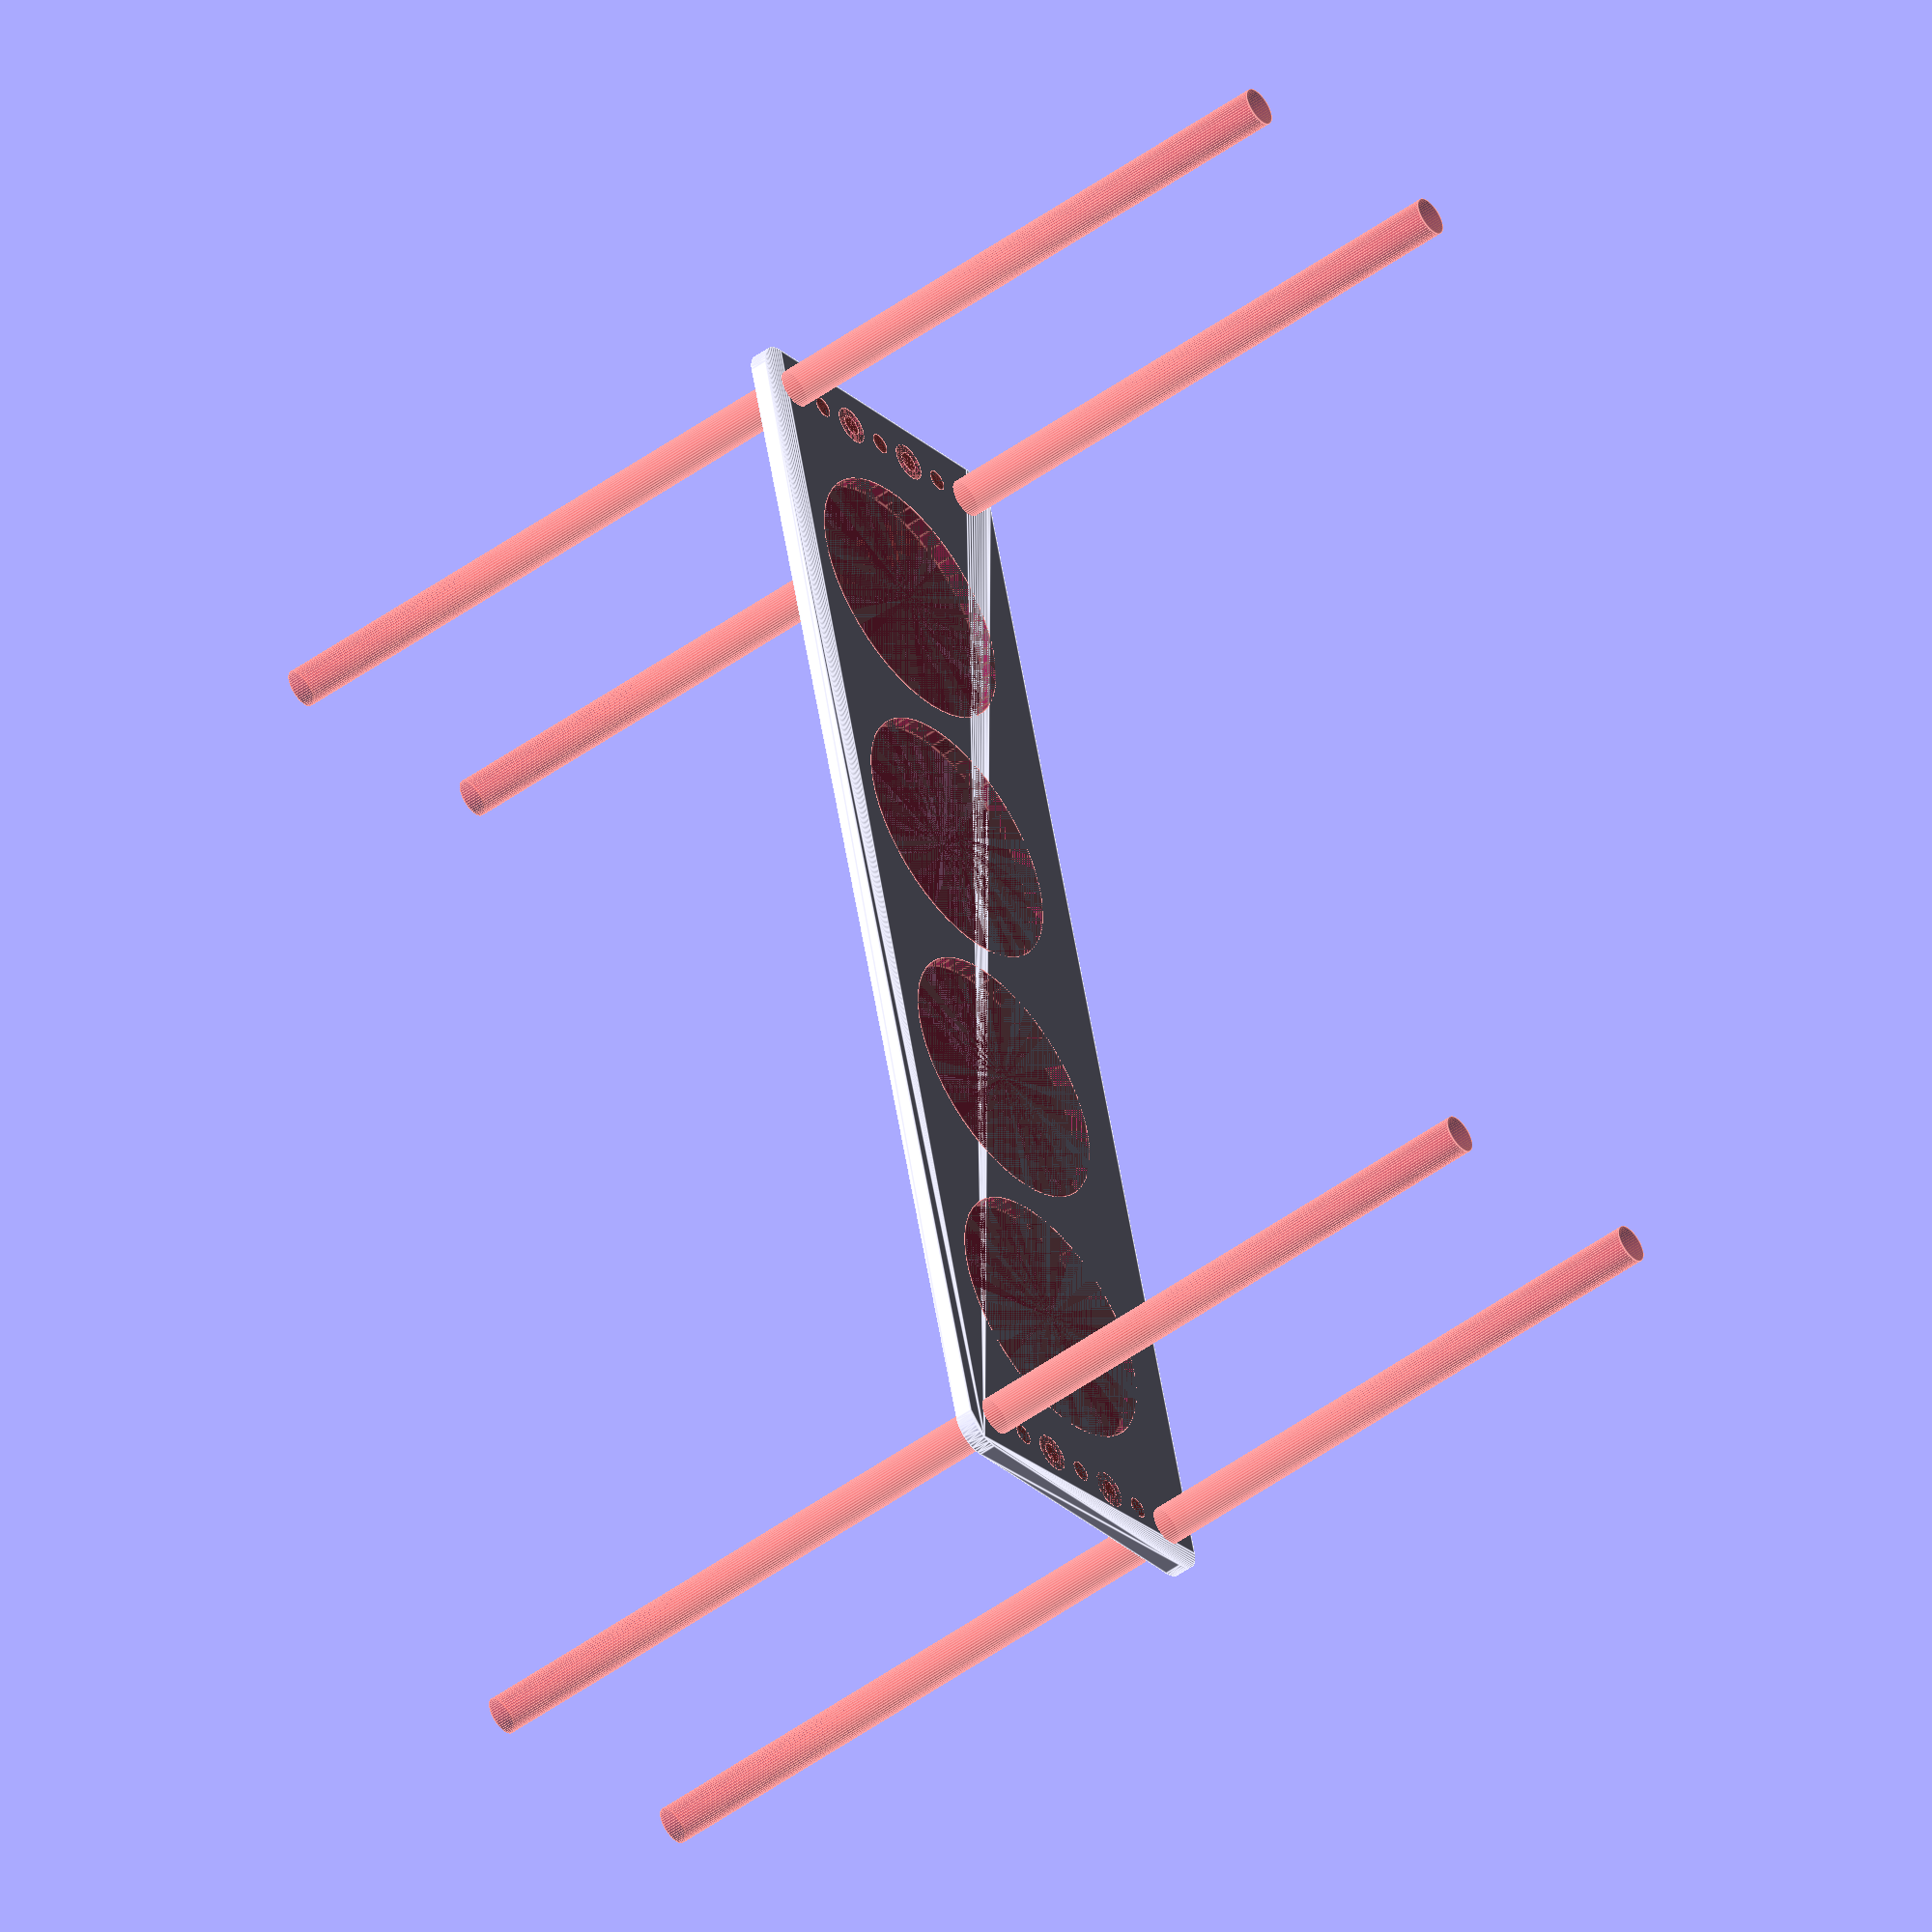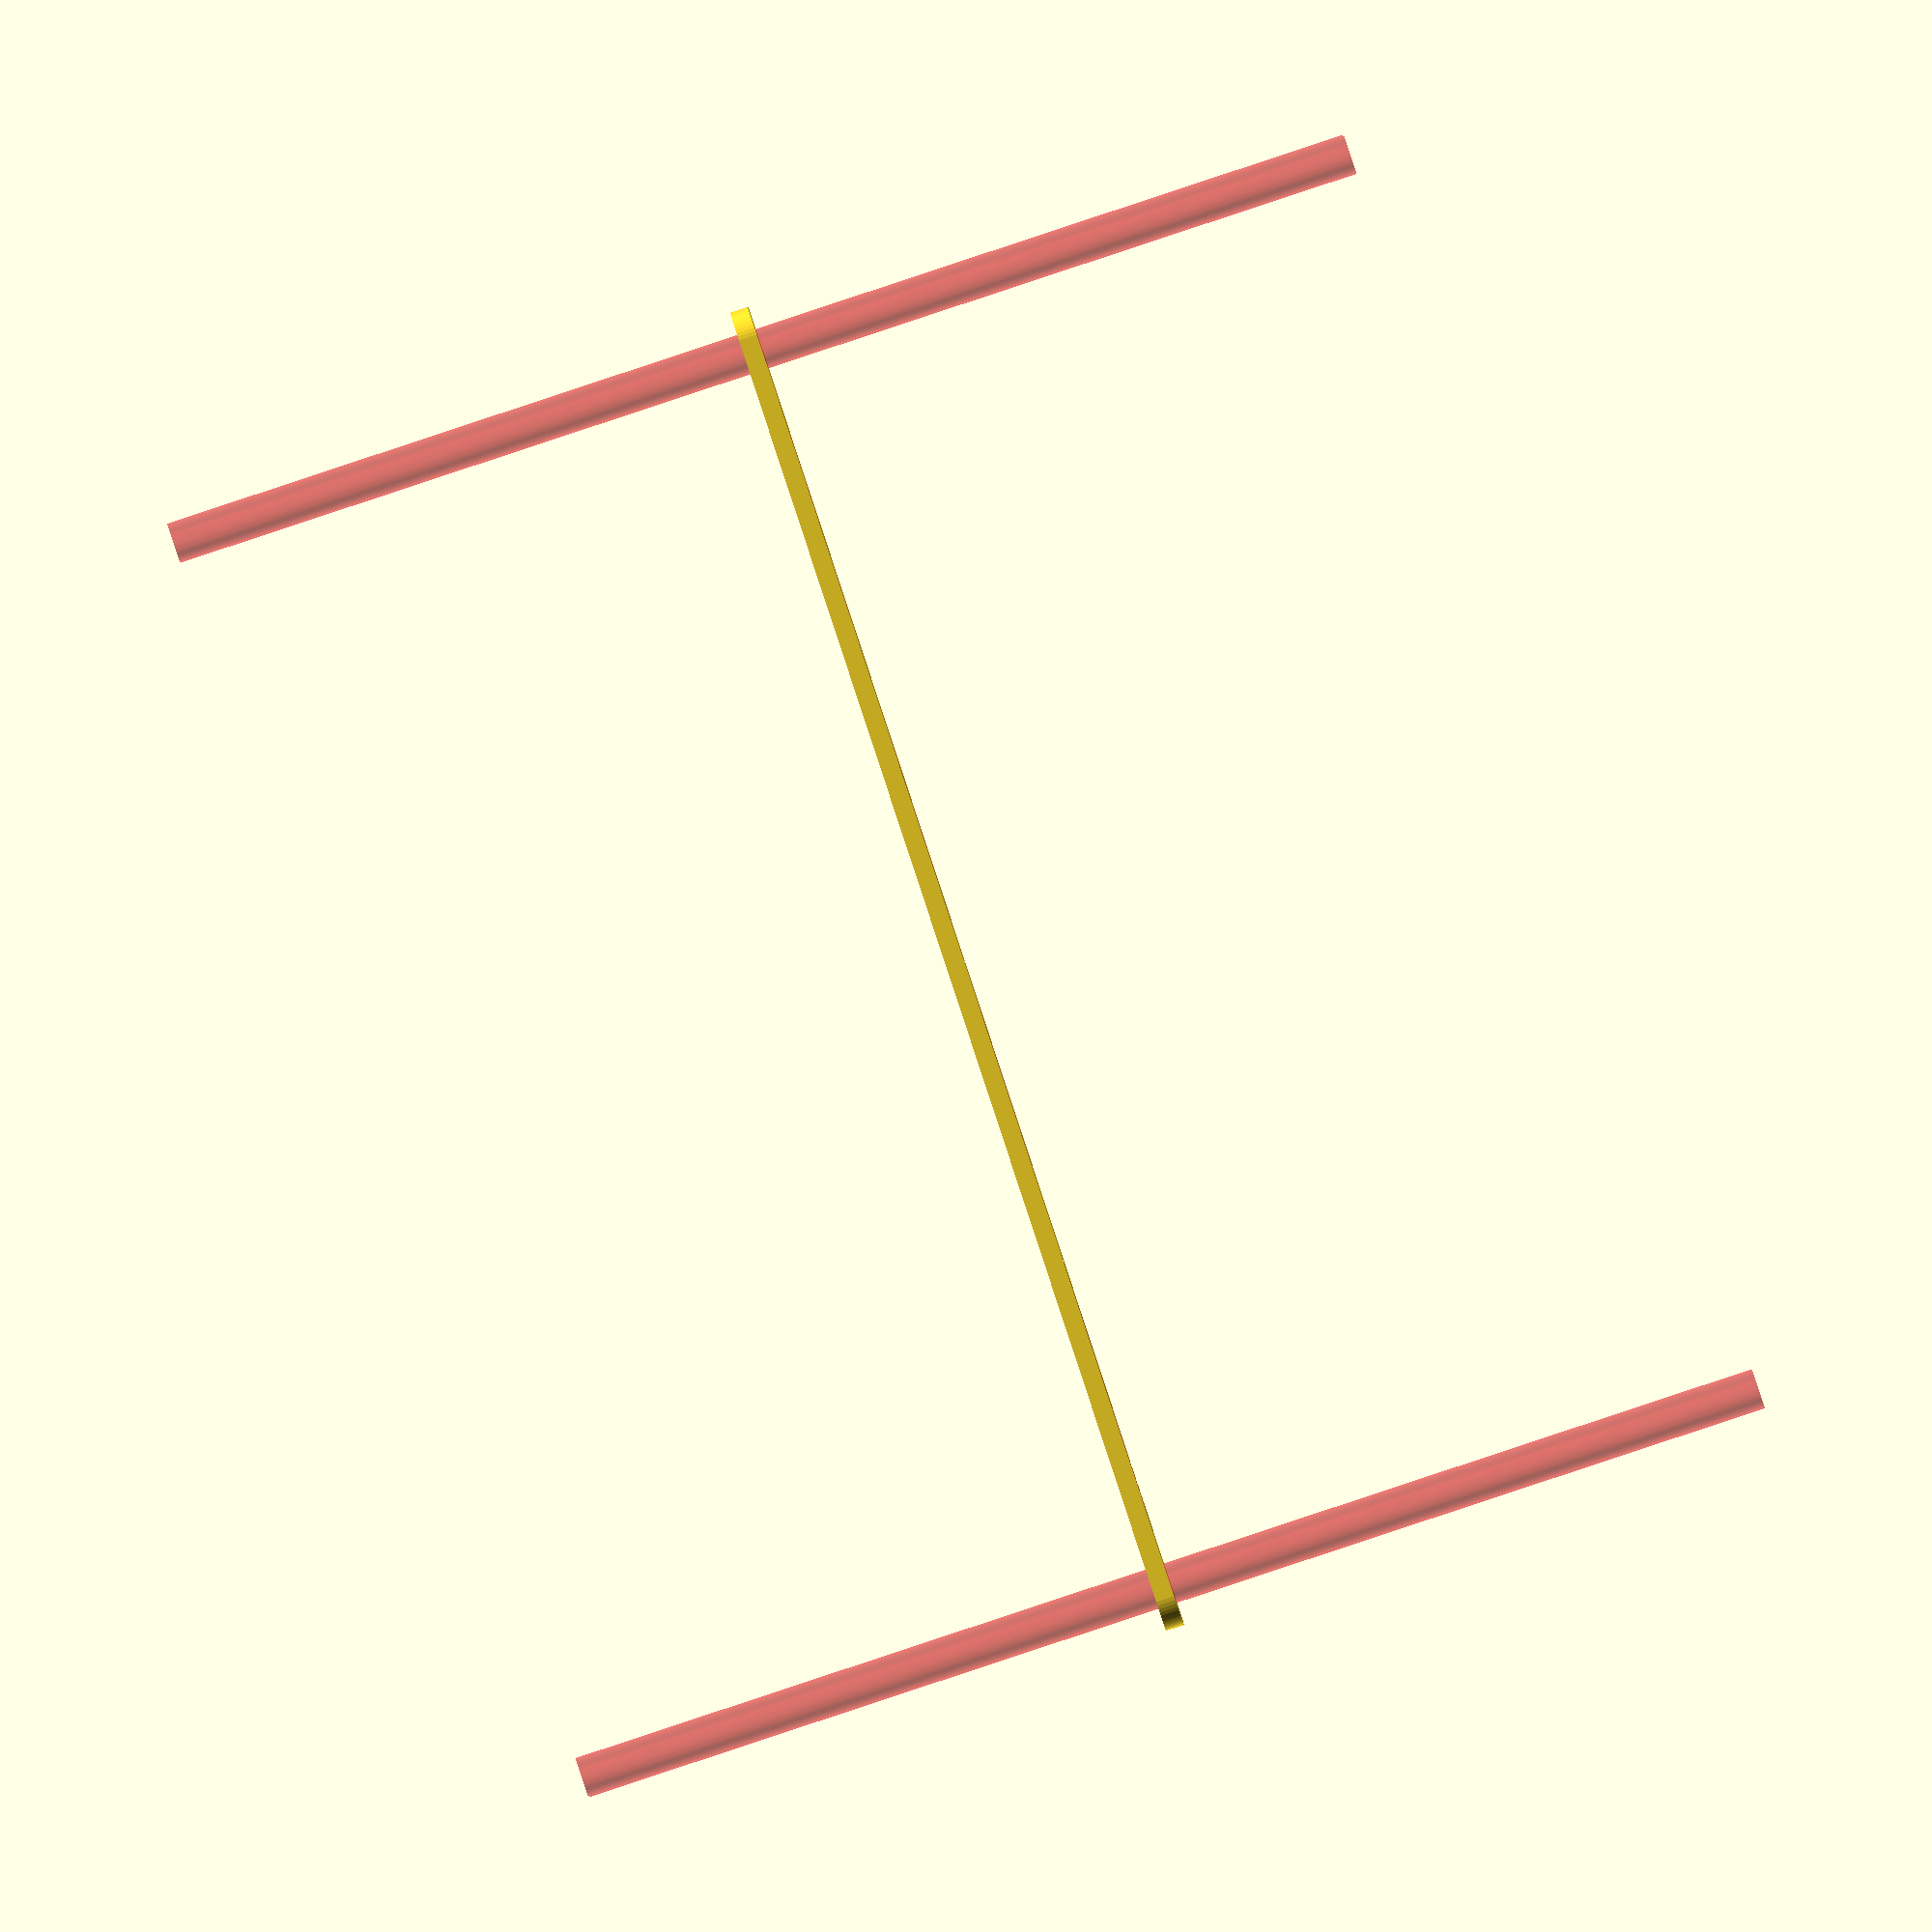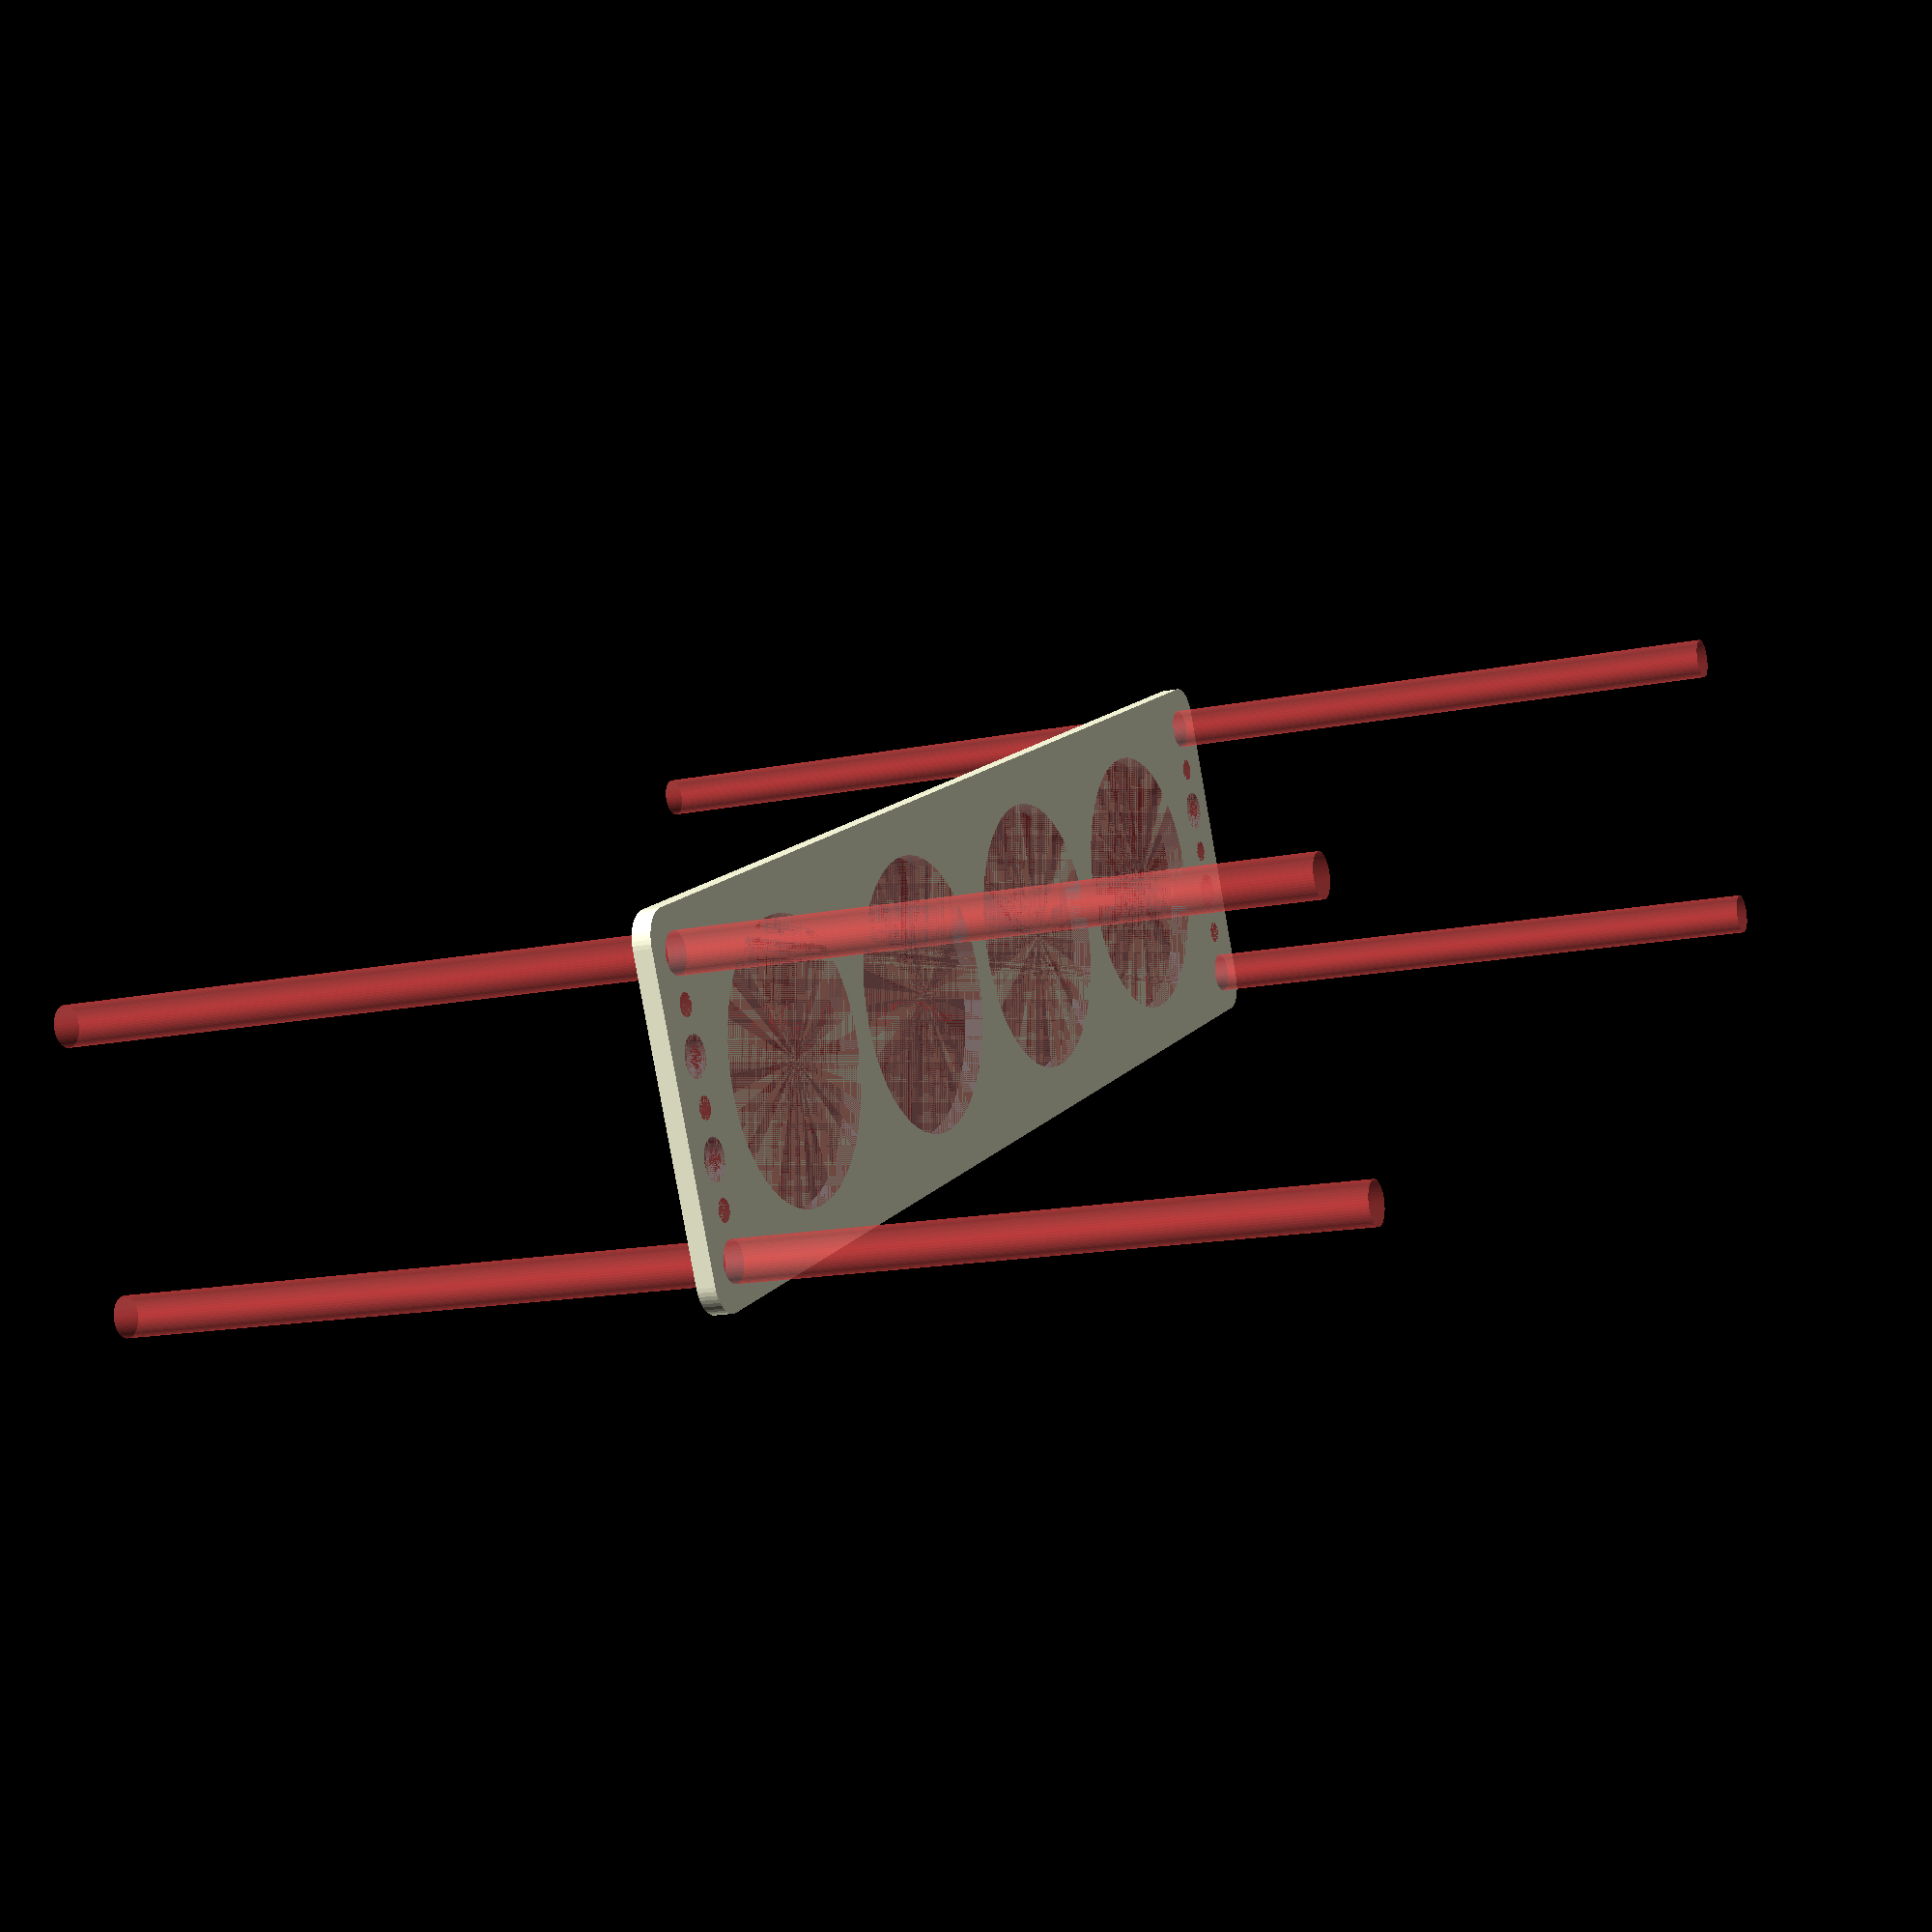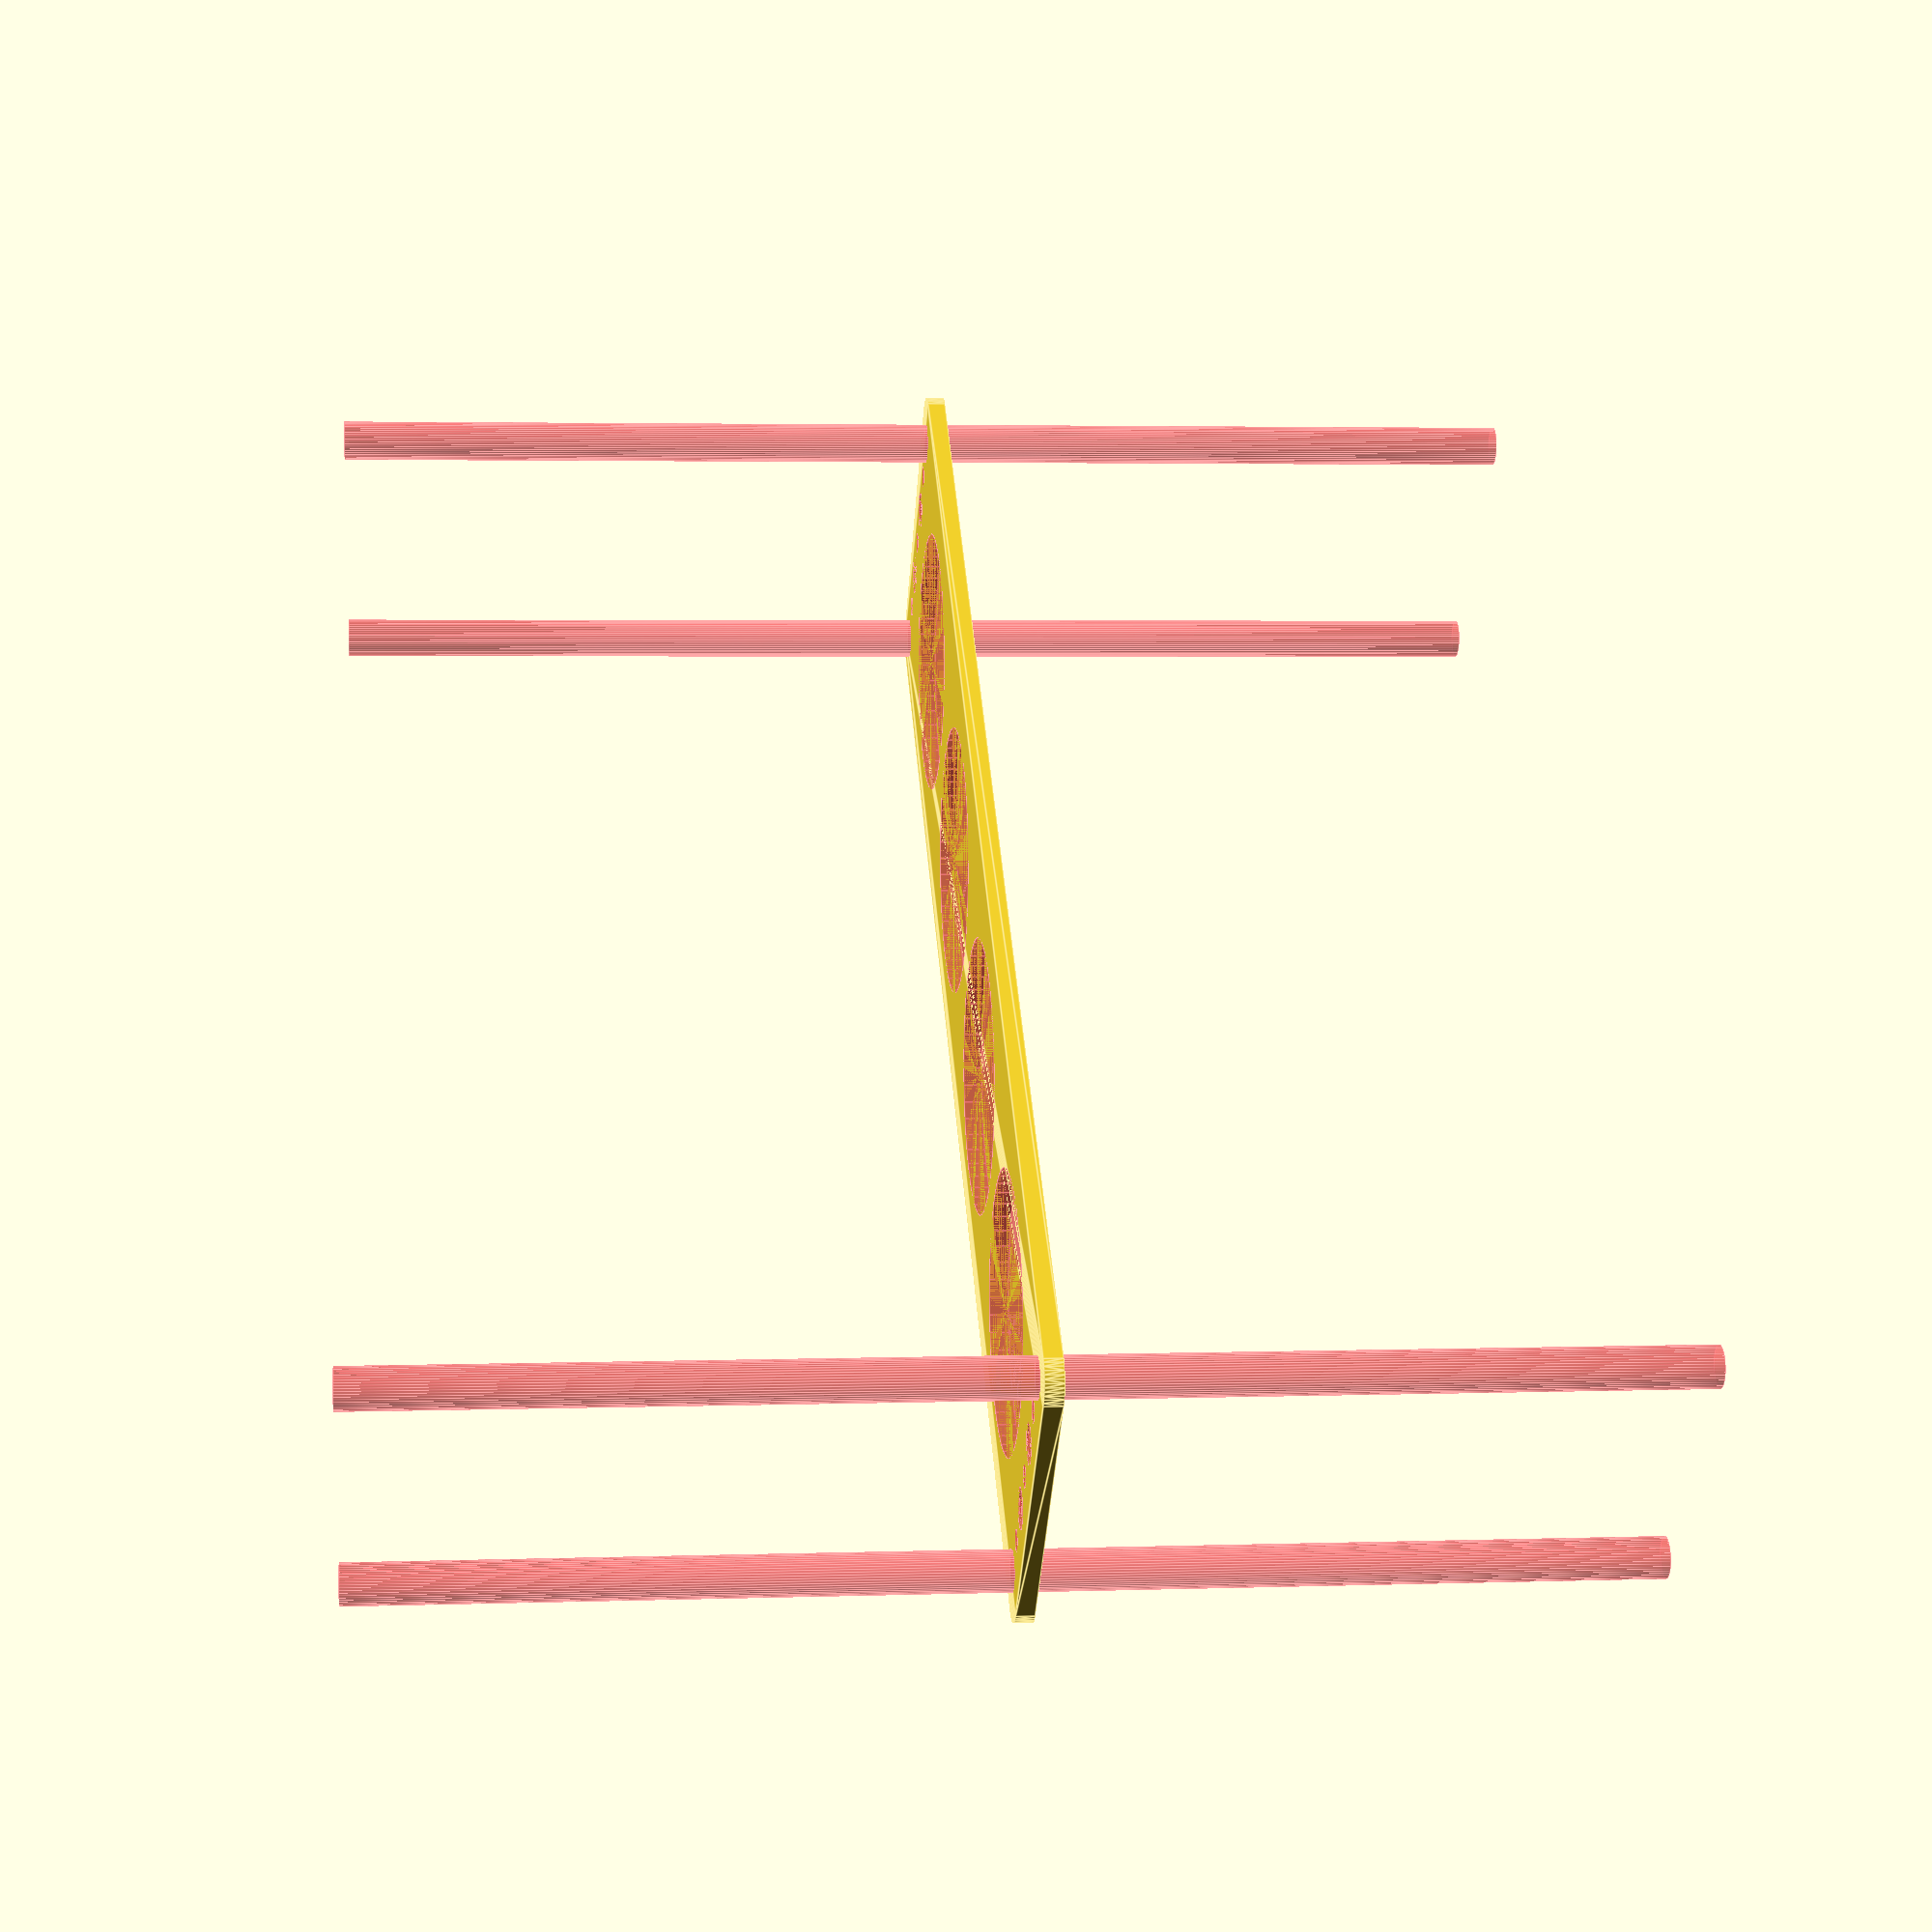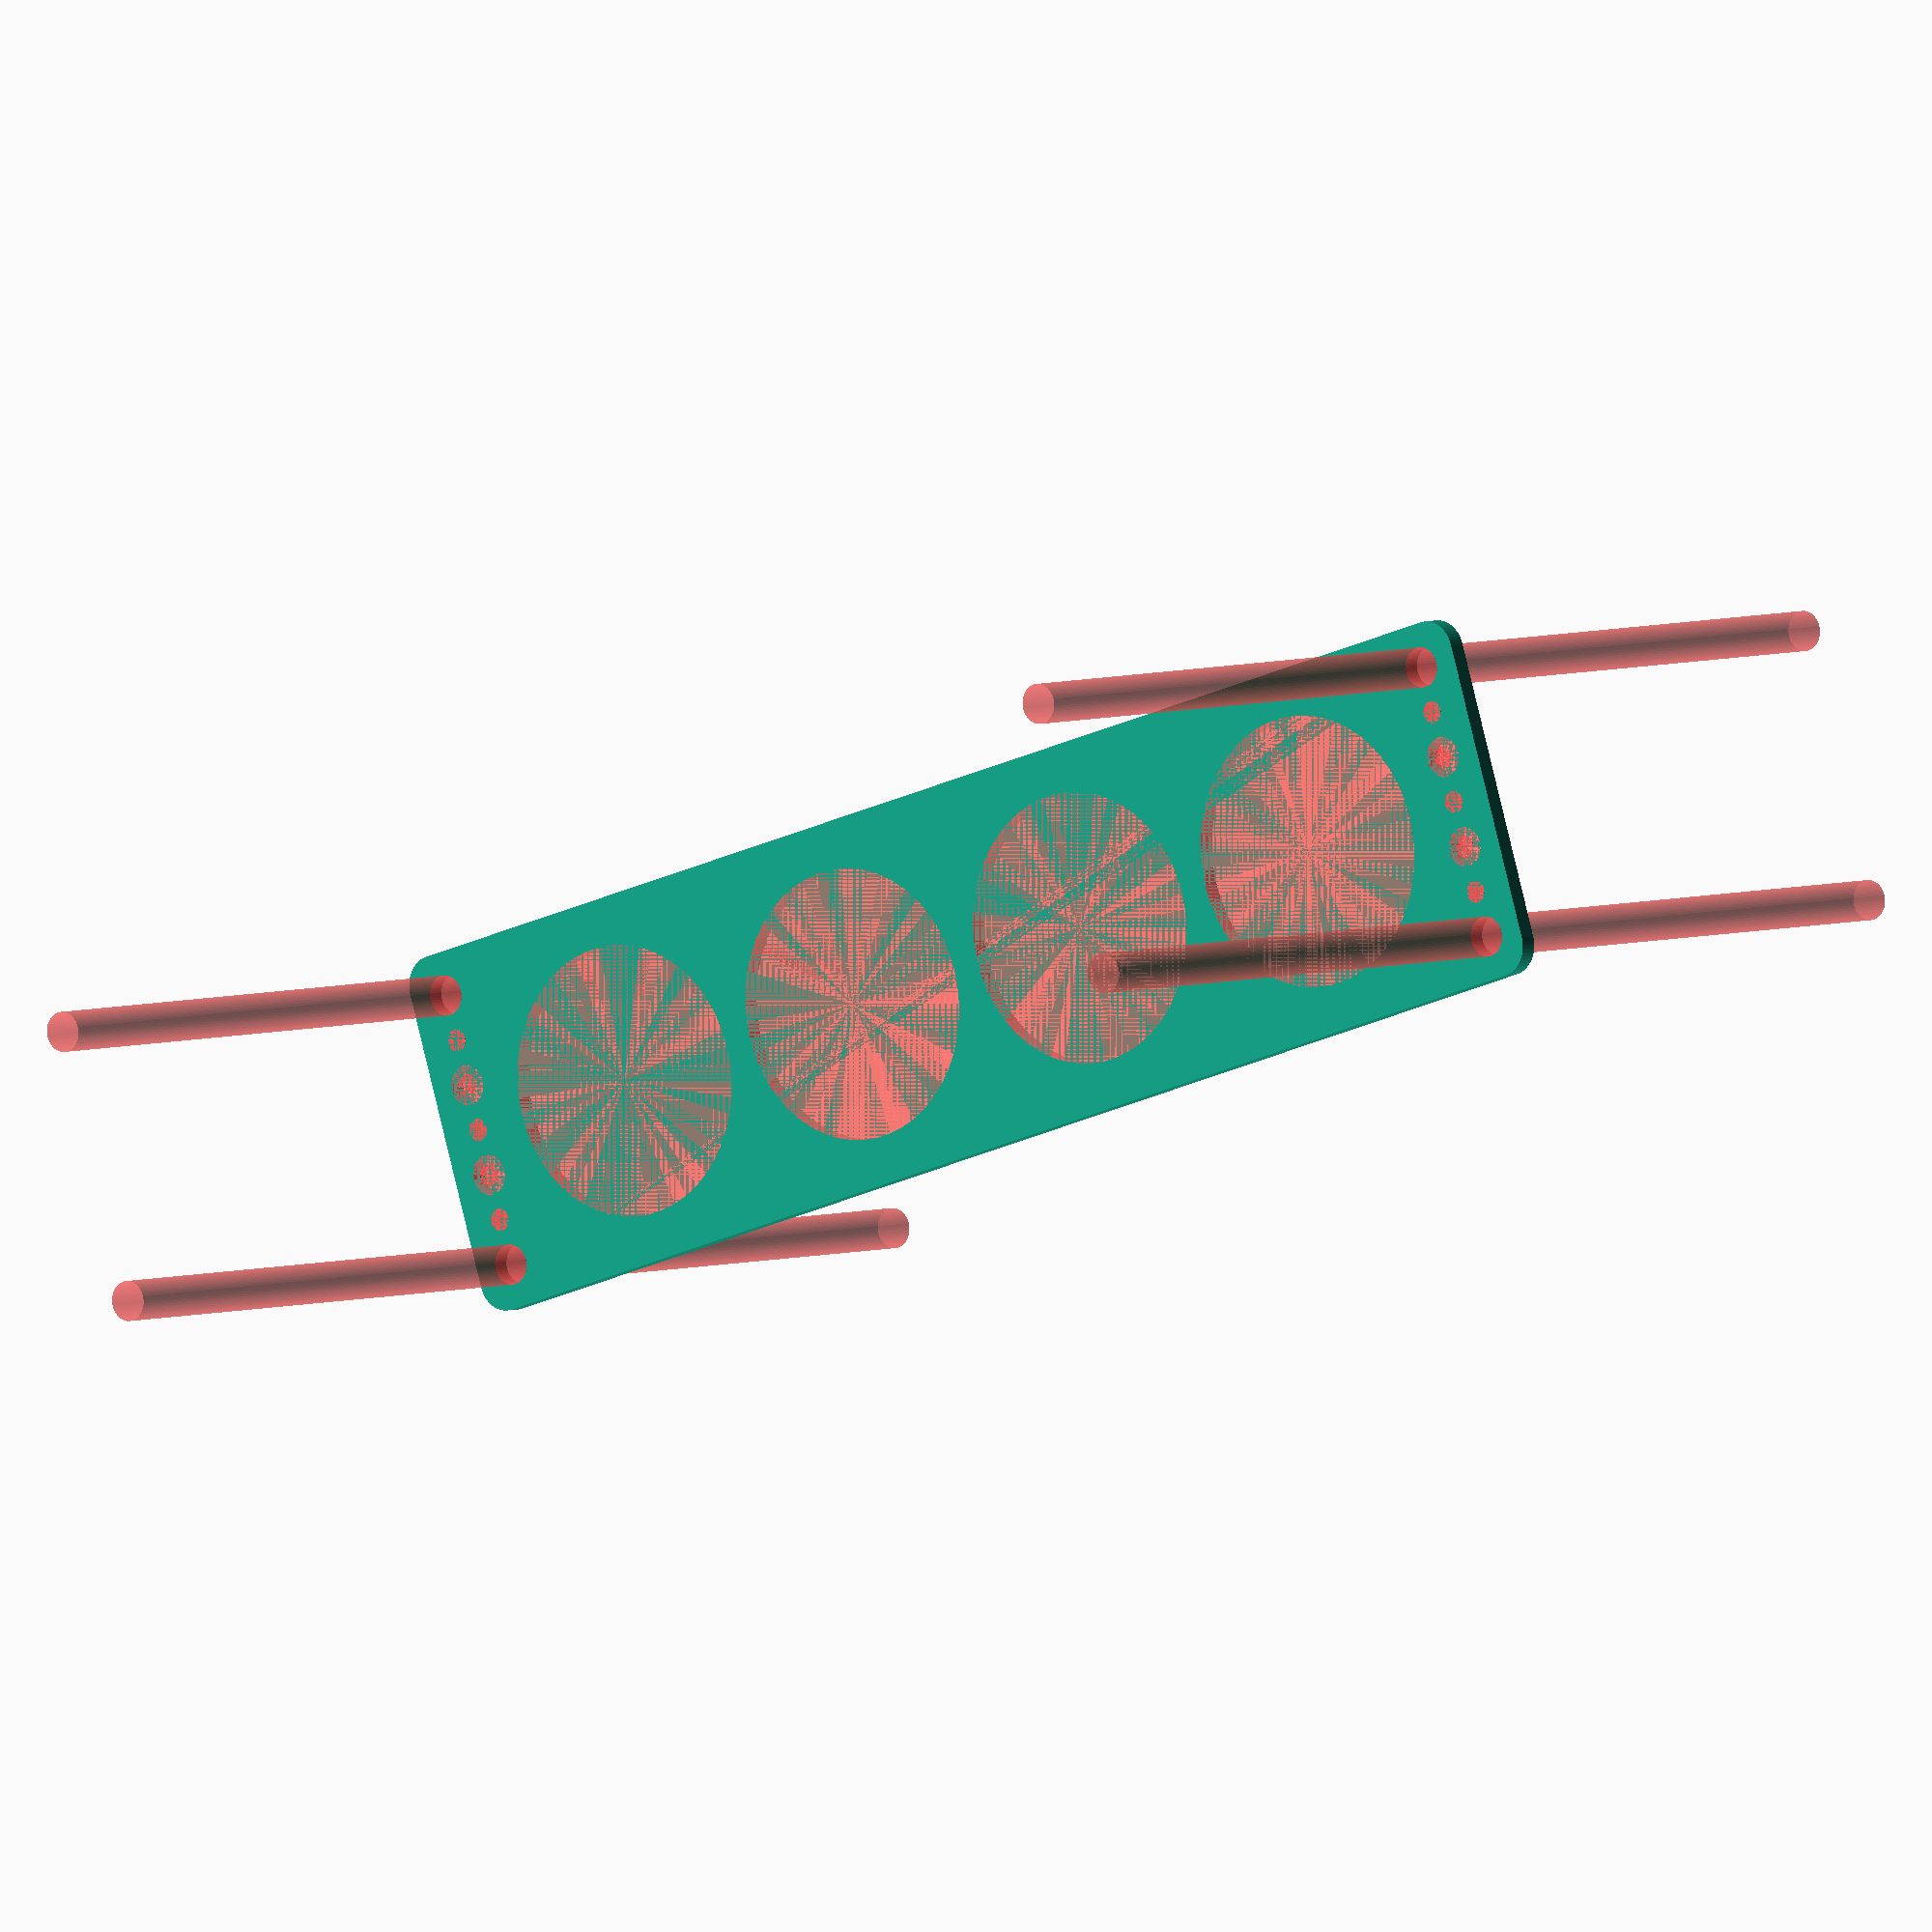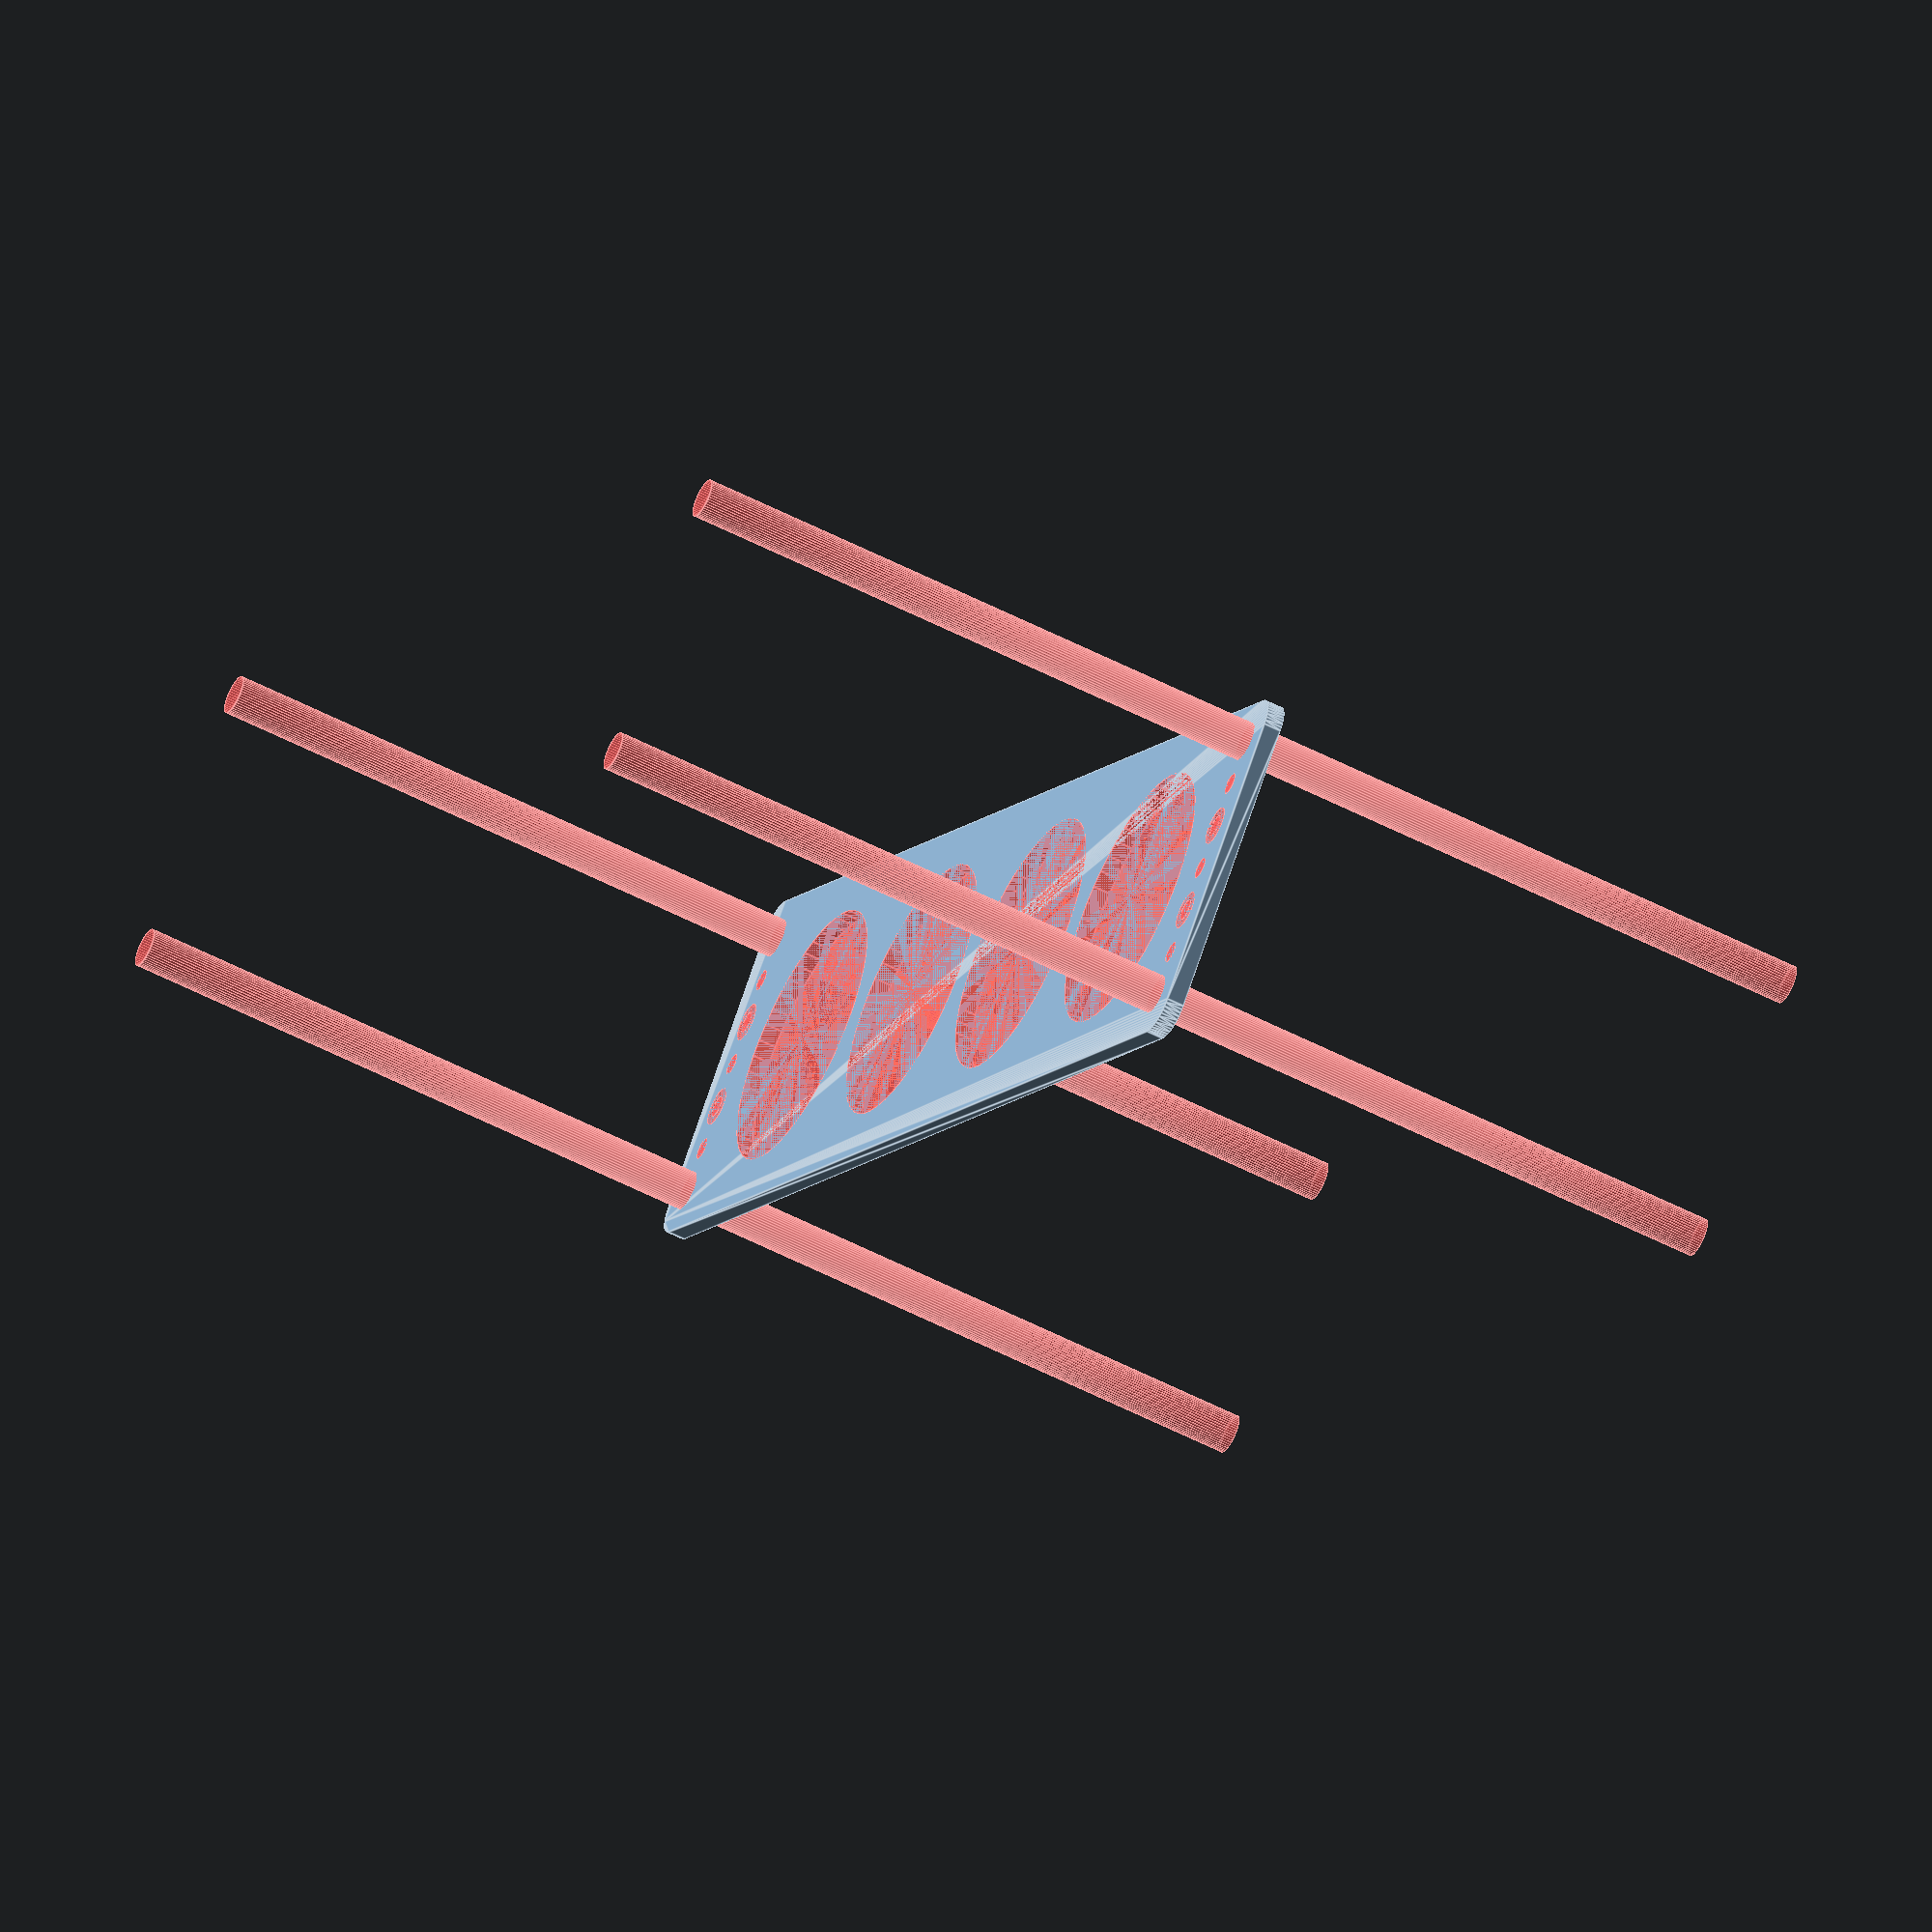
<openscad>
$fn = 50;


difference() {
	union() {
		hull() {
			translate(v = [-107.0000000000, 24.5000000000, 0]) {
				cylinder(h = 3, r = 5);
			}
			translate(v = [107.0000000000, 24.5000000000, 0]) {
				cylinder(h = 3, r = 5);
			}
			translate(v = [-107.0000000000, -24.5000000000, 0]) {
				cylinder(h = 3, r = 5);
			}
			translate(v = [107.0000000000, -24.5000000000, 0]) {
				cylinder(h = 3, r = 5);
			}
		}
	}
	union() {
		#translate(v = [-105.0000000000, -22.5000000000, 0]) {
			cylinder(h = 3, r = 3.2500000000);
		}
		#translate(v = [-105.0000000000, -7.5000000000, 0]) {
			cylinder(h = 3, r = 3.2500000000);
		}
		#translate(v = [-105.0000000000, 7.5000000000, 0]) {
			cylinder(h = 3, r = 3.2500000000);
		}
		#translate(v = [-105.0000000000, 22.5000000000, 0]) {
			cylinder(h = 3, r = 3.2500000000);
		}
		#translate(v = [105.0000000000, -22.5000000000, 0]) {
			cylinder(h = 3, r = 3.2500000000);
		}
		#translate(v = [105.0000000000, -7.5000000000, 0]) {
			cylinder(h = 3, r = 3.2500000000);
		}
		#translate(v = [105.0000000000, 7.5000000000, 0]) {
			cylinder(h = 3, r = 3.2500000000);
		}
		#translate(v = [105.0000000000, 22.5000000000, 0]) {
			cylinder(h = 3, r = 3.2500000000);
		}
		#translate(v = [-105.0000000000, -22.5000000000, -100.0000000000]) {
			cylinder(h = 200, r = 3.2500000000);
		}
		#translate(v = [-105.0000000000, 22.5000000000, -100.0000000000]) {
			cylinder(h = 200, r = 3.2500000000);
		}
		#translate(v = [105.0000000000, -22.5000000000, -100.0000000000]) {
			cylinder(h = 200, r = 3.2500000000);
		}
		#translate(v = [105.0000000000, 22.5000000000, -100.0000000000]) {
			cylinder(h = 200, r = 3.2500000000);
		}
		#translate(v = [-105.0000000000, -22.5000000000, 0]) {
			cylinder(h = 3, r = 1.8000000000);
		}
		#translate(v = [-105.0000000000, -15.0000000000, 0]) {
			cylinder(h = 3, r = 1.8000000000);
		}
		#translate(v = [-105.0000000000, -7.5000000000, 0]) {
			cylinder(h = 3, r = 1.8000000000);
		}
		#translate(v = [-105.0000000000, 0.0000000000, 0]) {
			cylinder(h = 3, r = 1.8000000000);
		}
		#translate(v = [-105.0000000000, 7.5000000000, 0]) {
			cylinder(h = 3, r = 1.8000000000);
		}
		#translate(v = [-105.0000000000, 15.0000000000, 0]) {
			cylinder(h = 3, r = 1.8000000000);
		}
		#translate(v = [-105.0000000000, 22.5000000000, 0]) {
			cylinder(h = 3, r = 1.8000000000);
		}
		#translate(v = [105.0000000000, -22.5000000000, 0]) {
			cylinder(h = 3, r = 1.8000000000);
		}
		#translate(v = [105.0000000000, -15.0000000000, 0]) {
			cylinder(h = 3, r = 1.8000000000);
		}
		#translate(v = [105.0000000000, -7.5000000000, 0]) {
			cylinder(h = 3, r = 1.8000000000);
		}
		#translate(v = [105.0000000000, 0.0000000000, 0]) {
			cylinder(h = 3, r = 1.8000000000);
		}
		#translate(v = [105.0000000000, 7.5000000000, 0]) {
			cylinder(h = 3, r = 1.8000000000);
		}
		#translate(v = [105.0000000000, 15.0000000000, 0]) {
			cylinder(h = 3, r = 1.8000000000);
		}
		#translate(v = [105.0000000000, 22.5000000000, 0]) {
			cylinder(h = 3, r = 1.8000000000);
		}
		#translate(v = [-105.0000000000, -22.5000000000, 0]) {
			cylinder(h = 3, r = 1.8000000000);
		}
		#translate(v = [-105.0000000000, -15.0000000000, 0]) {
			cylinder(h = 3, r = 1.8000000000);
		}
		#translate(v = [-105.0000000000, -7.5000000000, 0]) {
			cylinder(h = 3, r = 1.8000000000);
		}
		#translate(v = [-105.0000000000, 0.0000000000, 0]) {
			cylinder(h = 3, r = 1.8000000000);
		}
		#translate(v = [-105.0000000000, 7.5000000000, 0]) {
			cylinder(h = 3, r = 1.8000000000);
		}
		#translate(v = [-105.0000000000, 15.0000000000, 0]) {
			cylinder(h = 3, r = 1.8000000000);
		}
		#translate(v = [-105.0000000000, 22.5000000000, 0]) {
			cylinder(h = 3, r = 1.8000000000);
		}
		#translate(v = [105.0000000000, -22.5000000000, 0]) {
			cylinder(h = 3, r = 1.8000000000);
		}
		#translate(v = [105.0000000000, -15.0000000000, 0]) {
			cylinder(h = 3, r = 1.8000000000);
		}
		#translate(v = [105.0000000000, -7.5000000000, 0]) {
			cylinder(h = 3, r = 1.8000000000);
		}
		#translate(v = [105.0000000000, 0.0000000000, 0]) {
			cylinder(h = 3, r = 1.8000000000);
		}
		#translate(v = [105.0000000000, 7.5000000000, 0]) {
			cylinder(h = 3, r = 1.8000000000);
		}
		#translate(v = [105.0000000000, 15.0000000000, 0]) {
			cylinder(h = 3, r = 1.8000000000);
		}
		#translate(v = [105.0000000000, 22.5000000000, 0]) {
			cylinder(h = 3, r = 1.8000000000);
		}
		#translate(v = [-105.0000000000, -22.5000000000, 0]) {
			cylinder(h = 3, r = 1.8000000000);
		}
		#translate(v = [-105.0000000000, -15.0000000000, 0]) {
			cylinder(h = 3, r = 1.8000000000);
		}
		#translate(v = [-105.0000000000, -7.5000000000, 0]) {
			cylinder(h = 3, r = 1.8000000000);
		}
		#translate(v = [-105.0000000000, 0.0000000000, 0]) {
			cylinder(h = 3, r = 1.8000000000);
		}
		#translate(v = [-105.0000000000, 7.5000000000, 0]) {
			cylinder(h = 3, r = 1.8000000000);
		}
		#translate(v = [-105.0000000000, 15.0000000000, 0]) {
			cylinder(h = 3, r = 1.8000000000);
		}
		#translate(v = [-105.0000000000, 22.5000000000, 0]) {
			cylinder(h = 3, r = 1.8000000000);
		}
		#translate(v = [105.0000000000, -22.5000000000, 0]) {
			cylinder(h = 3, r = 1.8000000000);
		}
		#translate(v = [105.0000000000, -15.0000000000, 0]) {
			cylinder(h = 3, r = 1.8000000000);
		}
		#translate(v = [105.0000000000, -7.5000000000, 0]) {
			cylinder(h = 3, r = 1.8000000000);
		}
		#translate(v = [105.0000000000, 0.0000000000, 0]) {
			cylinder(h = 3, r = 1.8000000000);
		}
		#translate(v = [105.0000000000, 7.5000000000, 0]) {
			cylinder(h = 3, r = 1.8000000000);
		}
		#translate(v = [105.0000000000, 15.0000000000, 0]) {
			cylinder(h = 3, r = 1.8000000000);
		}
		#translate(v = [105.0000000000, 22.5000000000, 0]) {
			cylinder(h = 3, r = 1.8000000000);
		}
		#translate(v = [-73.5000000000, 0, 0]) {
			cylinder(h = 3, r = 22.0000000000);
		}
		#translate(v = [-24.5000000000, 0, 0]) {
			cylinder(h = 3, r = 22.0000000000);
		}
		#translate(v = [24.5000000000, 0, 0]) {
			cylinder(h = 3, r = 22.0000000000);
		}
		#translate(v = [73.5000000000, 0, 0]) {
			cylinder(h = 3, r = 22.0000000000);
		}
	}
}
</openscad>
<views>
elev=227.9 azim=255.9 roll=230.7 proj=o view=edges
elev=89.5 azim=359.3 roll=108.3 proj=o view=solid
elev=194.7 azim=155.3 roll=245.4 proj=p view=wireframe
elev=176.5 azim=138.1 roll=276.3 proj=p view=edges
elev=175.7 azim=197.3 roll=321.8 proj=o view=wireframe
elev=54.7 azim=318.4 roll=241.2 proj=o view=edges
</views>
